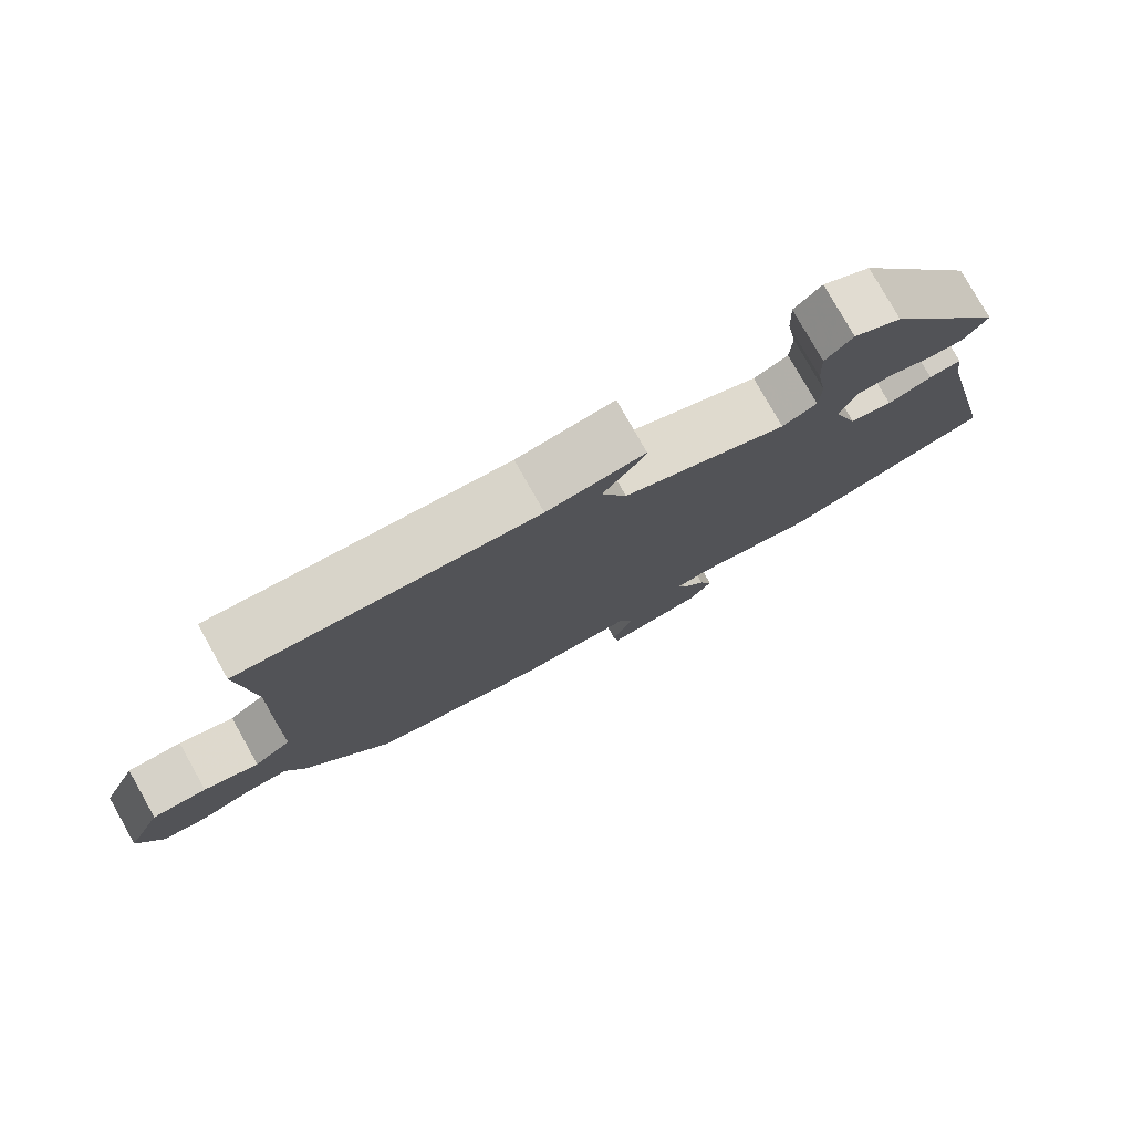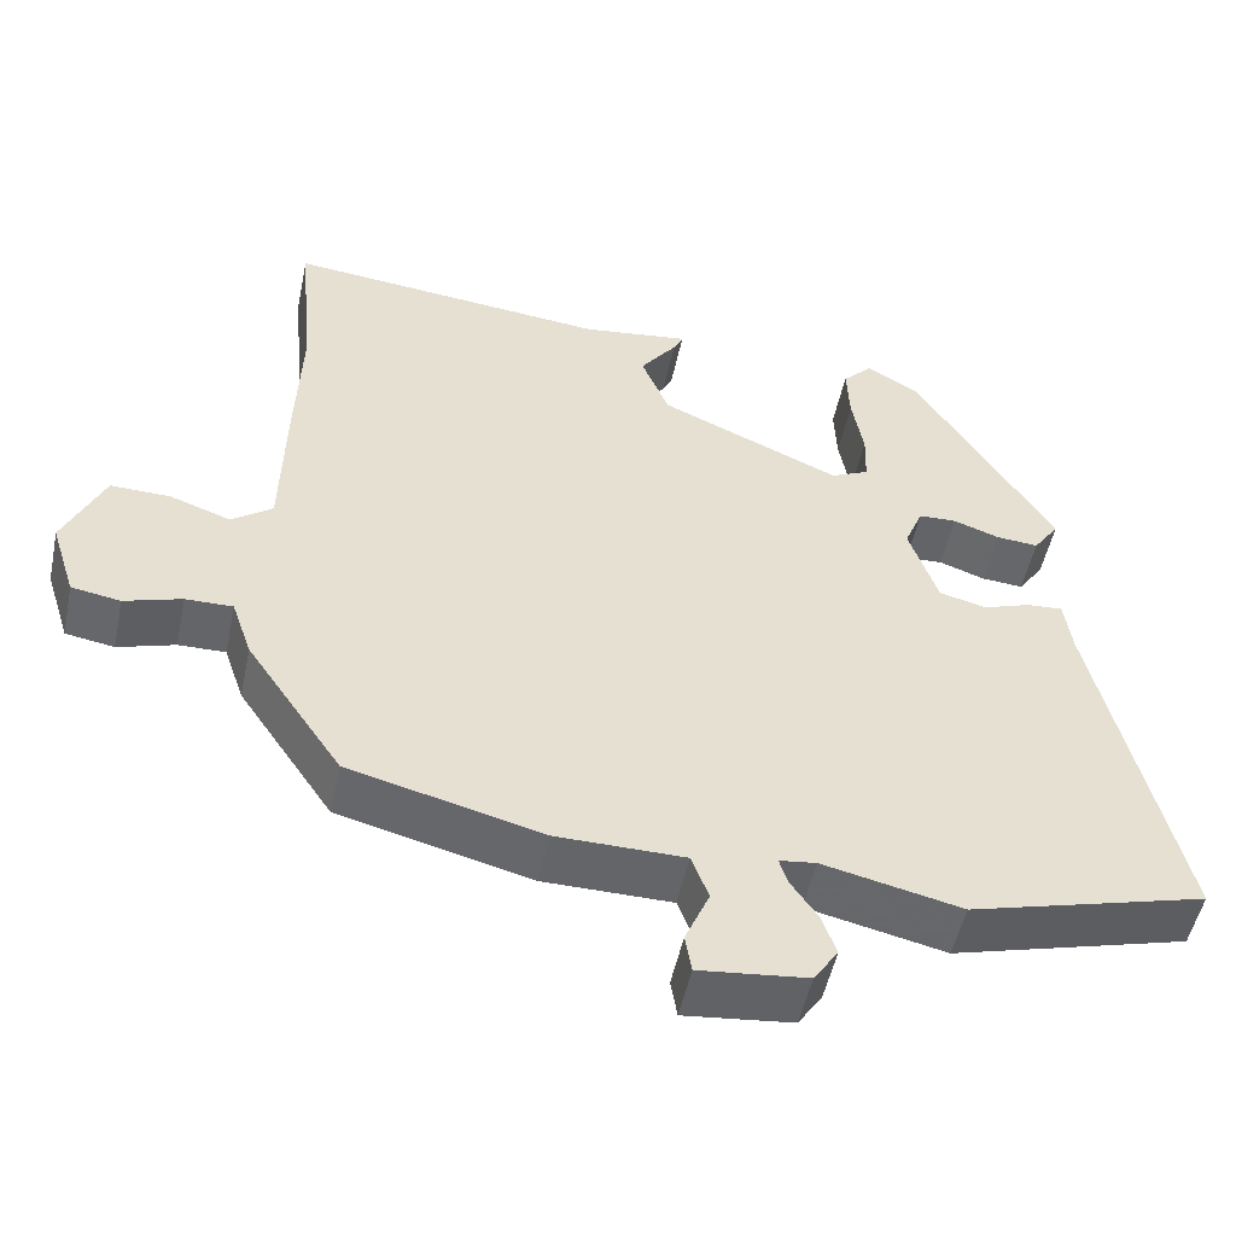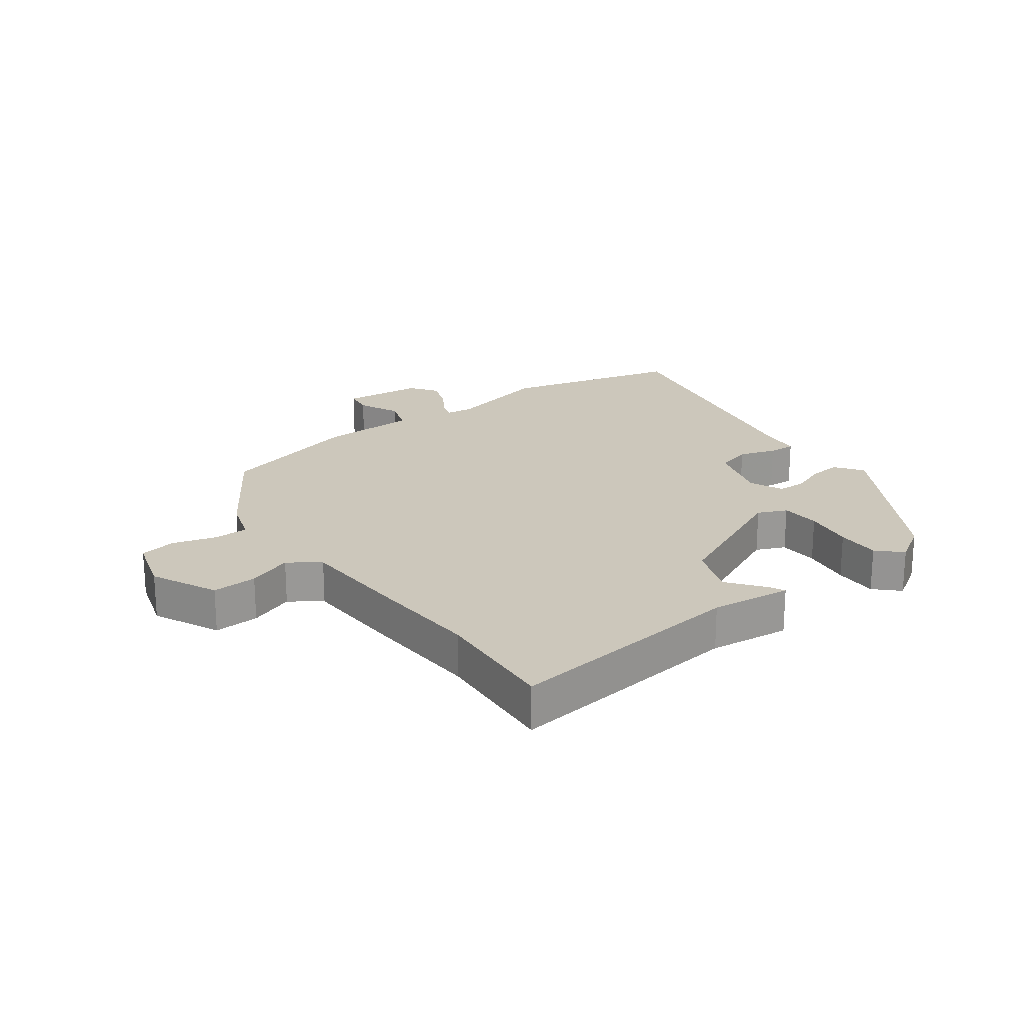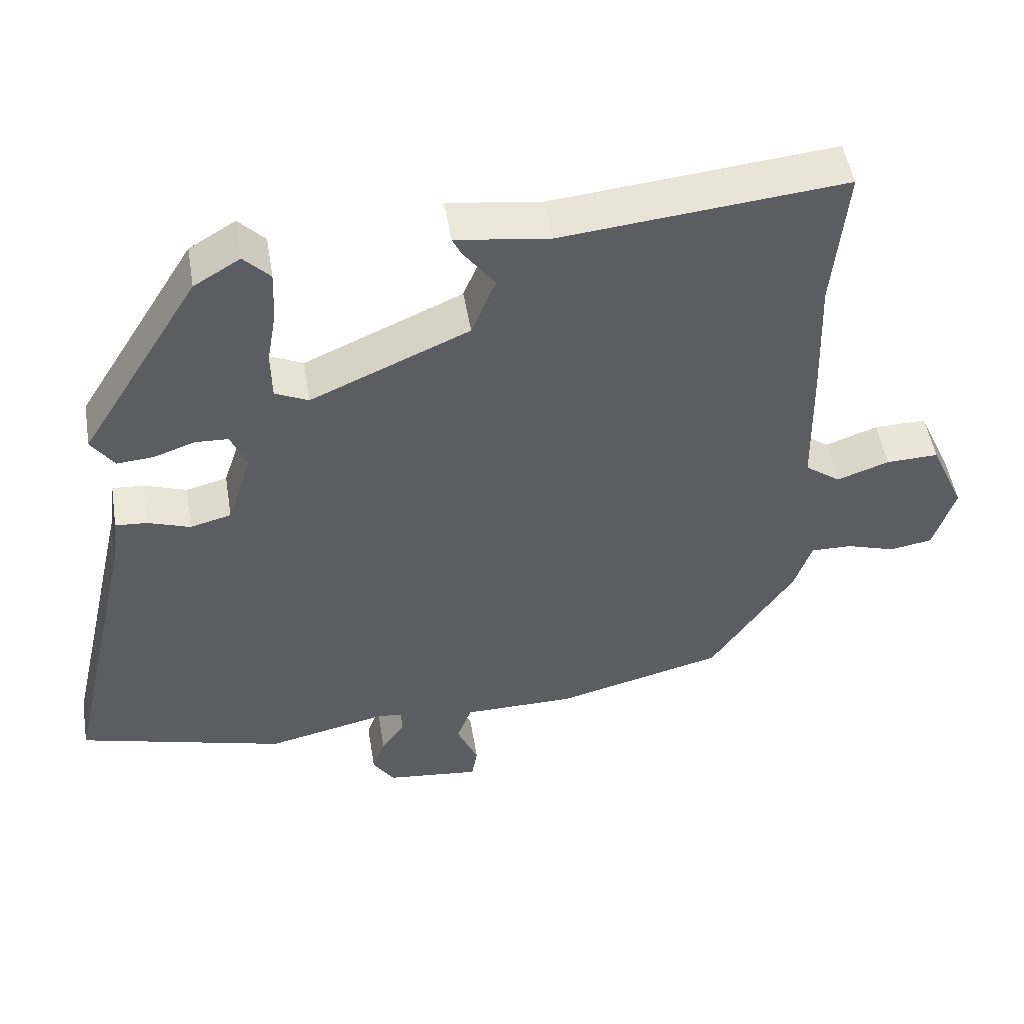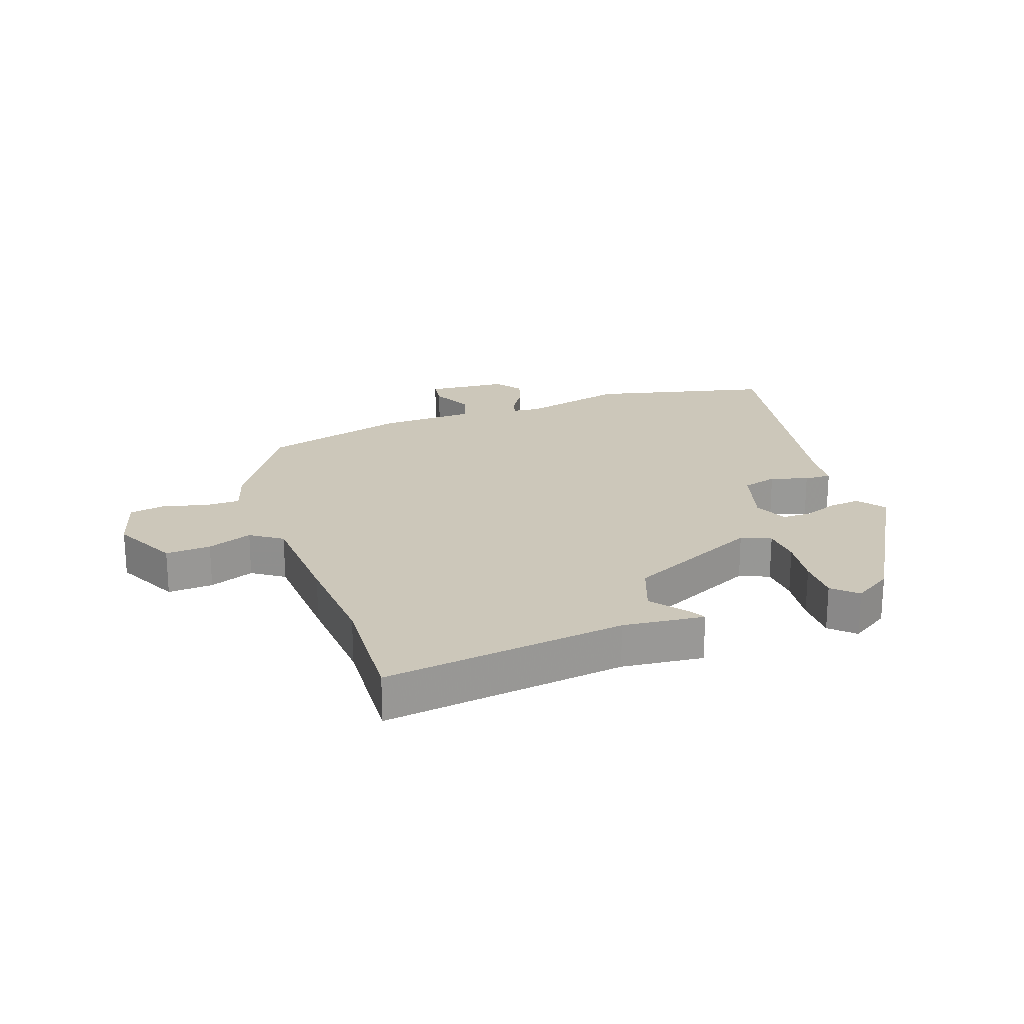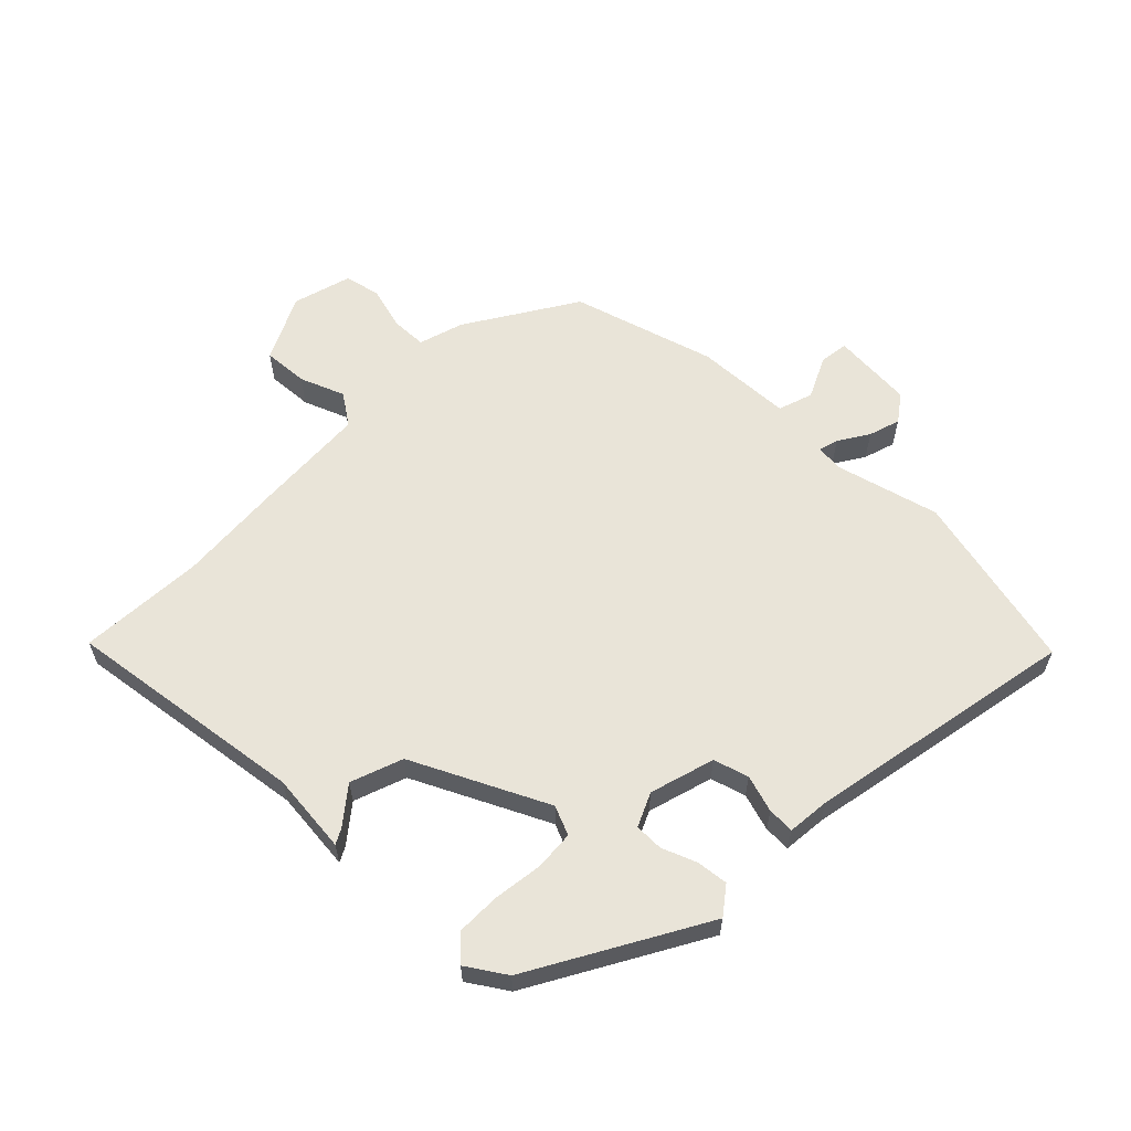
<metadata>
{"format":"obj","ext":"obj","renderer":"f3d","projection":"perspective","resolution":1024,"background":"white","views":[{"elev":78.8,"azim":-29.4,"up":"+Z"},{"elev":-51.6,"azim":-11.9,"up":"+Z"},{"elev":21.6,"azim":-37.6,"up":"+Y"},{"elev":50.3,"azim":170.6,"up":"+Z"},{"elev":21.4,"azim":-21.3,"up":"+Y"},{"elev":60.1,"azim":42.4,"up":"+Y"}]}
</metadata>
<code>
v -0.38 0.07 -0.471
v -0.498 0.07 -0.297
v -0.523 0.07 -0.224
v -0.581 0.07 -0.225
v -0.651 0.07 -0.247
v -0.711 0.07 -0.237
v -0.742 0.07 -0.141
v -0.693 0.07 -0.032
v -0.619 0.07 -0.034
v -0.545 0.07 -0.06
v -0.495 0.07 -0.023
v -0.491 0.07 0.164
v -0.485 0.07 0.337
v -0.504 0.07 0.542
v -0.107 0.07 0.503
v 0.025 0.07 0.521
v 0.013 0.07 0.496
v -0.032 0.07 0.435
v 0.002 0.07 0.351
v 0.225 0.07 0.253
v 0.272 0.07 0.275
v 0.274 0.07 0.34
v 0.26 0.07 0.421
v 0.257 0.07 0.493
v 0.294 0.07 0.531
v 0.359 0.07 0.492
v 0.528 0.07 0.219
v 0.496 0.07 0.173
v 0.444 0.07 0.177
v 0.387 0.07 0.197
v 0.34 0.07 0.195
v 0.317 0.07 0.139
v 0.352 0.07 0.034
v 0.41 0.07 0.019
v 0.47 0.07 0.04
v 0.514 0.07 0.043
v 0.523 0.07 -0.026
v 0.624 0.07 -0.466
v 0.332 0.07 -0.546
v 0.161 0.07 -0.508
v 0.116 0.07 -0.514
v 0.126 0.07 -0.546
v 0.159 0.07 -0.594
v 0.177 0.07 -0.645
v 0.147 0.07 -0.69
v 0.014 0.07 -0.705
v 0.006 0.07 -0.658
v 0.036 0.07 -0.588
v 0.015 0.07 -0.532
v -0.143 0.07 -0.531
v -0.38 0 -0.471
v -0.498 0 -0.297
v -0.523 0 -0.224
v -0.581 0 -0.225
v -0.651 0 -0.247
v -0.711 0 -0.237
v -0.742 0 -0.141
v -0.693 0 -0.032
v -0.619 0 -0.034
v -0.545 0 -0.06
v -0.495 0 -0.023
v -0.491 0 0.164
v -0.485 0 0.337
v -0.504 0 0.542
v -0.107 0 0.503
v 0.025 0 0.521
v 0.013 0 0.496
v -0.032 0 0.435
v 0.002 0 0.351
v 0.225 0 0.253
v 0.272 0 0.275
v 0.274 0 0.34
v 0.26 0 0.421
v 0.257 0 0.493
v 0.294 0 0.531
v 0.359 0 0.492
v 0.528 0 0.219
v 0.496 0 0.173
v 0.444 0 0.177
v 0.387 0 0.197
v 0.34 0 0.195
v 0.317 0 0.139
v 0.352 0 0.034
v 0.41 0 0.019
v 0.47 0 0.04
v 0.514 0 0.043
v 0.523 0 -0.026
v 0.624 0 -0.466
v 0.332 0 -0.546
v 0.161 0 -0.508
v 0.116 0 -0.514
v 0.126 0 -0.546
v 0.159 0 -0.594
v 0.177 0 -0.645
v 0.147 0 -0.69
v 0.014 0 -0.705
v 0.006 0 -0.658
v 0.036 0 -0.588
v 0.015 0 -0.532
v -0.143 0 -0.531
f 1 2 3
f 50 1 3
f 49 50 3
f 46 47 48
f 45 46 48
f 44 45 48
f 43 44 48
f 42 43 48
f 41 42 48 49
f 37 38 39 40
f 37 40 41
f 36 37 41
f 35 36 41
f 34 35 41
f 41 49 3
f 34 41 3
f 33 34 3
f 28 29 30
f 27 28 30
f 26 27 30
f 25 26 30
f 24 25 30
f 23 24 30
f 22 23 30
f 21 22 30 31
f 20 21 31 32
f 15 16 17 18
f 15 18 19
f 14 15 19
f 13 14 19
f 20 32 33
f 19 20 33
f 13 19 33
f 12 13 33
f 11 12 33
f 8 9 10
f 7 8 10
f 6 7 10
f 5 6 10
f 4 5 10
f 10 11 33
f 4 10 33
f 3 4 33
f 53 52 51
f 53 51 100
f 53 100 99
f 98 97 96
f 98 96 95
f 98 95 94
f 98 94 93
f 98 93 92
f 99 98 92 91
f 90 89 88 87
f 91 90 87
f 91 87 86
f 91 86 85
f 91 85 84
f 53 99 91
f 53 91 84
f 53 84 83
f 80 79 78
f 80 78 77
f 80 77 76
f 80 76 75
f 80 75 74
f 80 74 73
f 80 73 72
f 81 80 72 71
f 82 81 71 70
f 68 67 66 65
f 69 68 65
f 69 65 64
f 69 64 63
f 83 82 70
f 83 70 69
f 83 69 63
f 83 63 62
f 83 62 61
f 60 59 58
f 60 58 57
f 60 57 56
f 60 56 55
f 60 55 54
f 83 61 60
f 83 60 54
f 83 54 53
f 1 51 52 2
f 2 52 53 3
f 3 53 54 4
f 4 54 55 5
f 5 55 56 6
f 6 56 57 7
f 7 57 58 8
f 8 58 59 9
f 9 59 60 10
f 10 60 61 11
f 11 61 62 12
f 12 62 63 13
f 13 63 64 14
f 14 64 65 15
f 15 65 66 16
f 16 66 67 17
f 17 67 68 18
f 18 68 69 19
f 19 69 70 20
f 20 70 71 21
f 21 71 72 22
f 22 72 73 23
f 23 73 74 24
f 24 74 75 25
f 25 75 76 26
f 26 76 77 27
f 27 77 78 28
f 28 78 79 29
f 29 79 80 30
f 30 80 81 31
f 31 81 82 32
f 32 82 83 33
f 33 83 84 34
f 34 84 85 35
f 35 85 86 36
f 36 86 87 37
f 37 87 88 38
f 38 88 89 39
f 39 89 90 40
f 40 90 91 41
f 41 91 92 42
f 42 92 93 43
f 43 93 94 44
f 44 94 95 45
f 45 95 96 46
f 46 96 97 47
f 47 97 98 48
f 48 98 99 49
f 49 99 100 50
f 50 100 51 1

</code>
